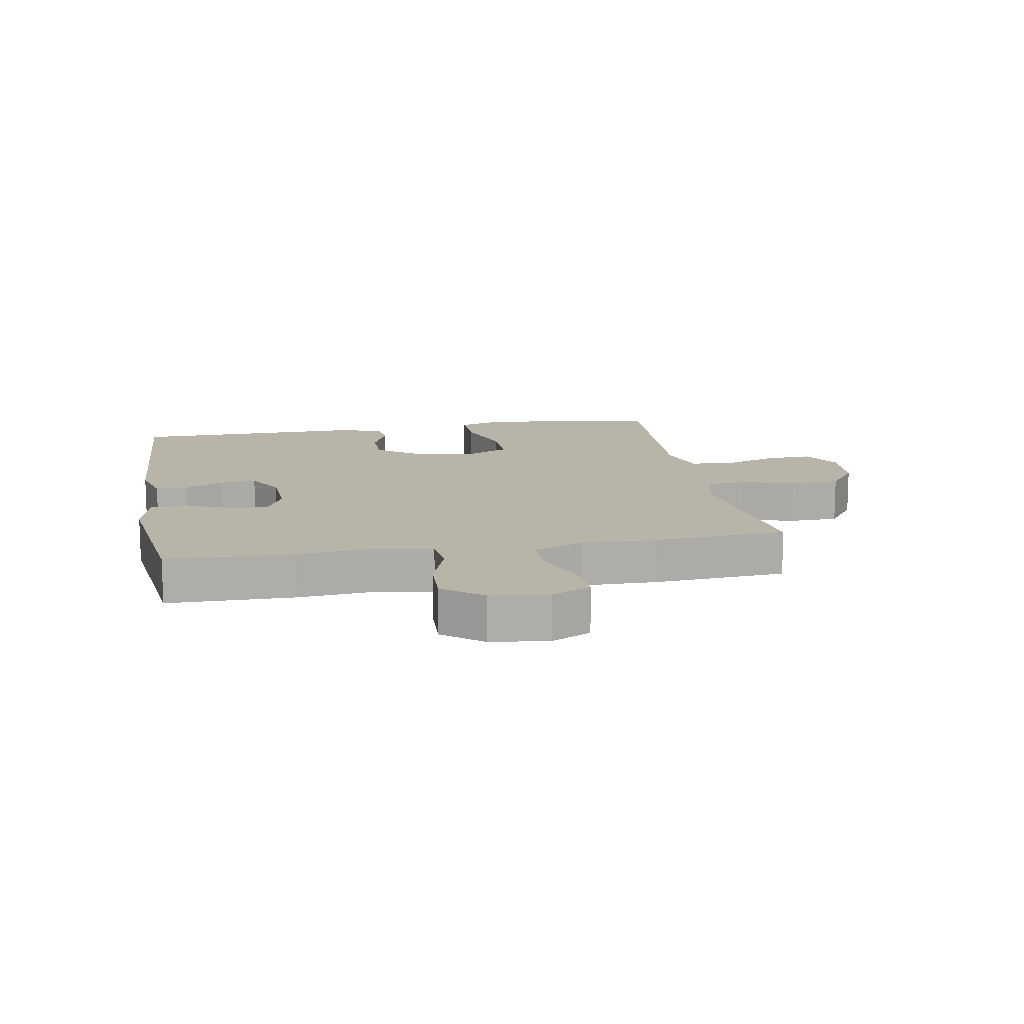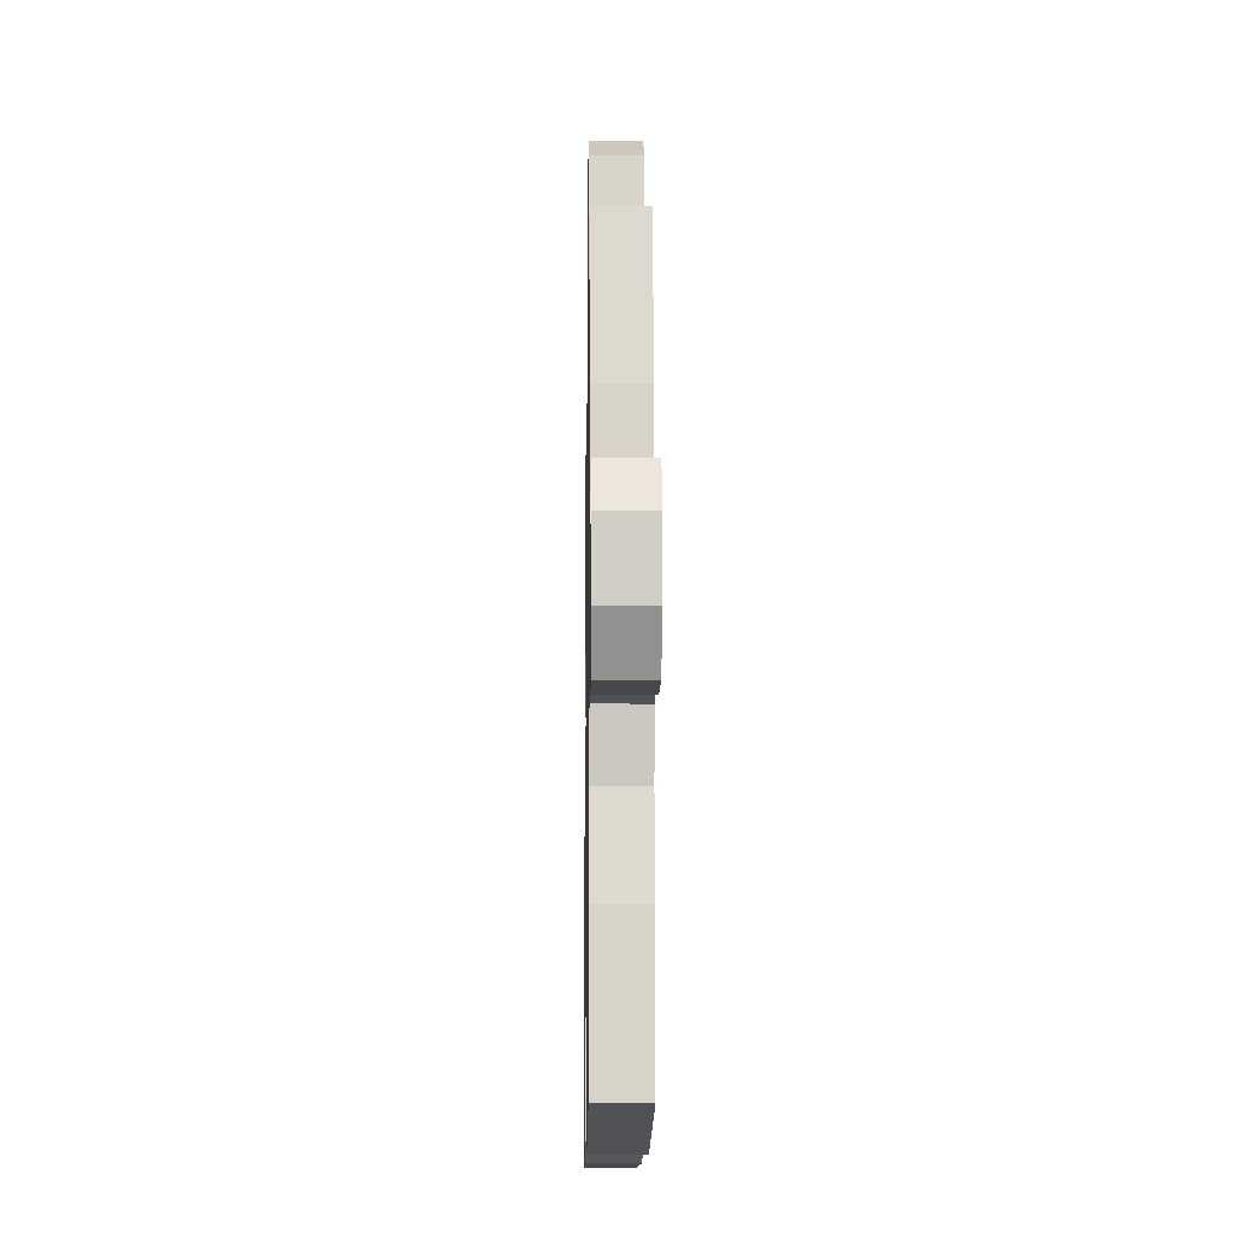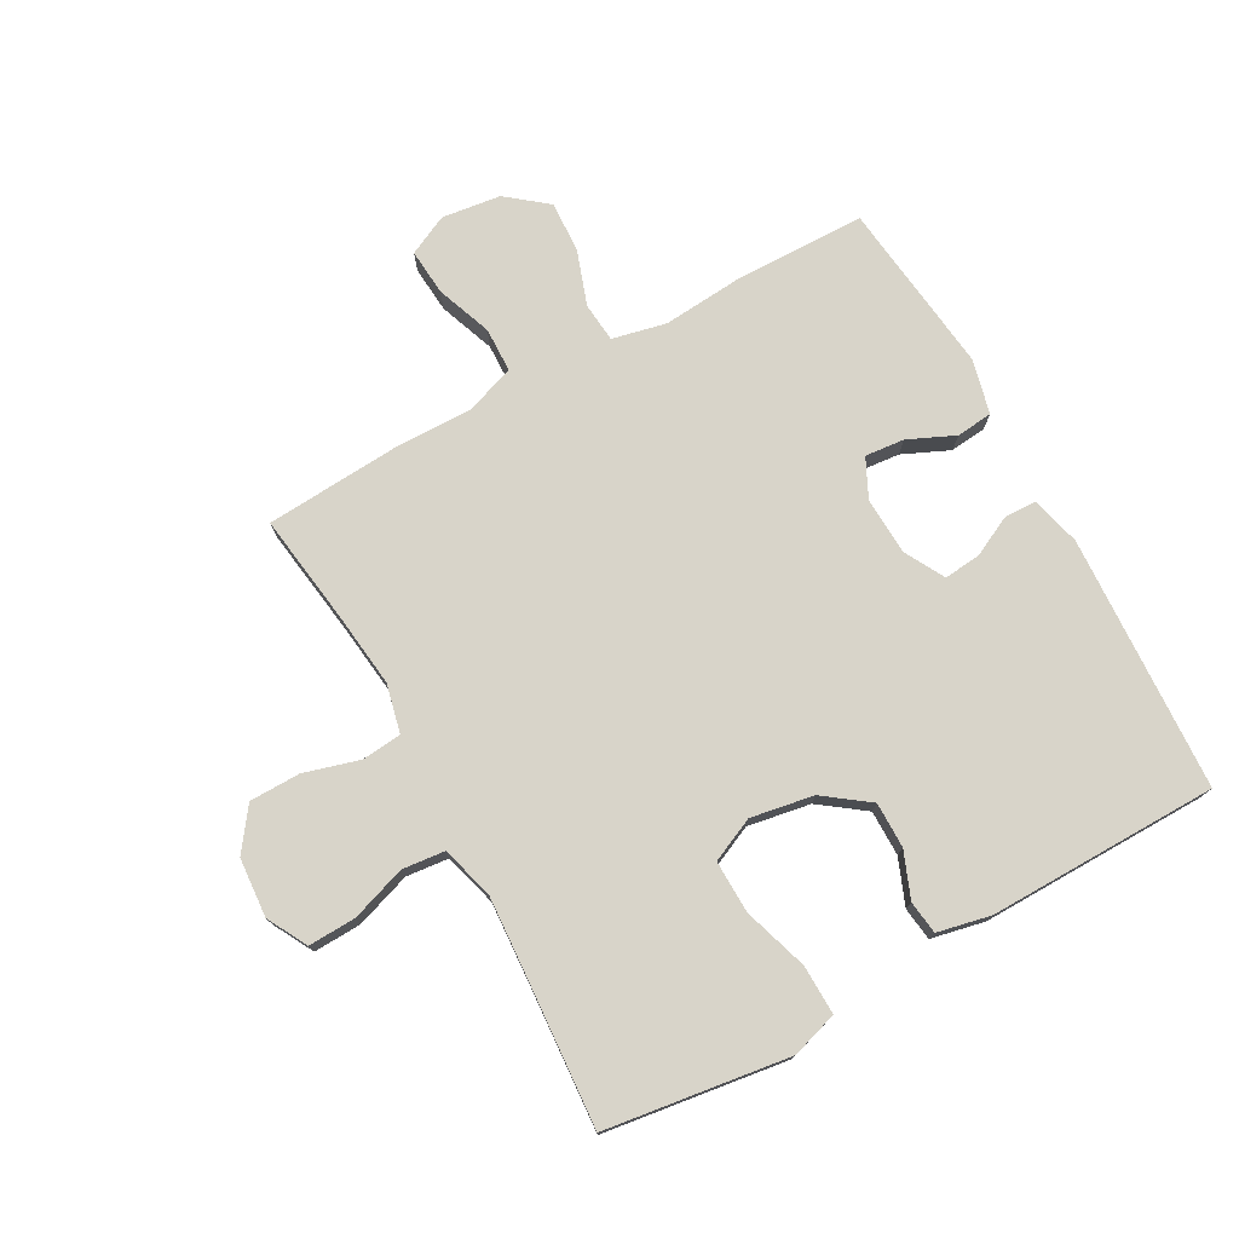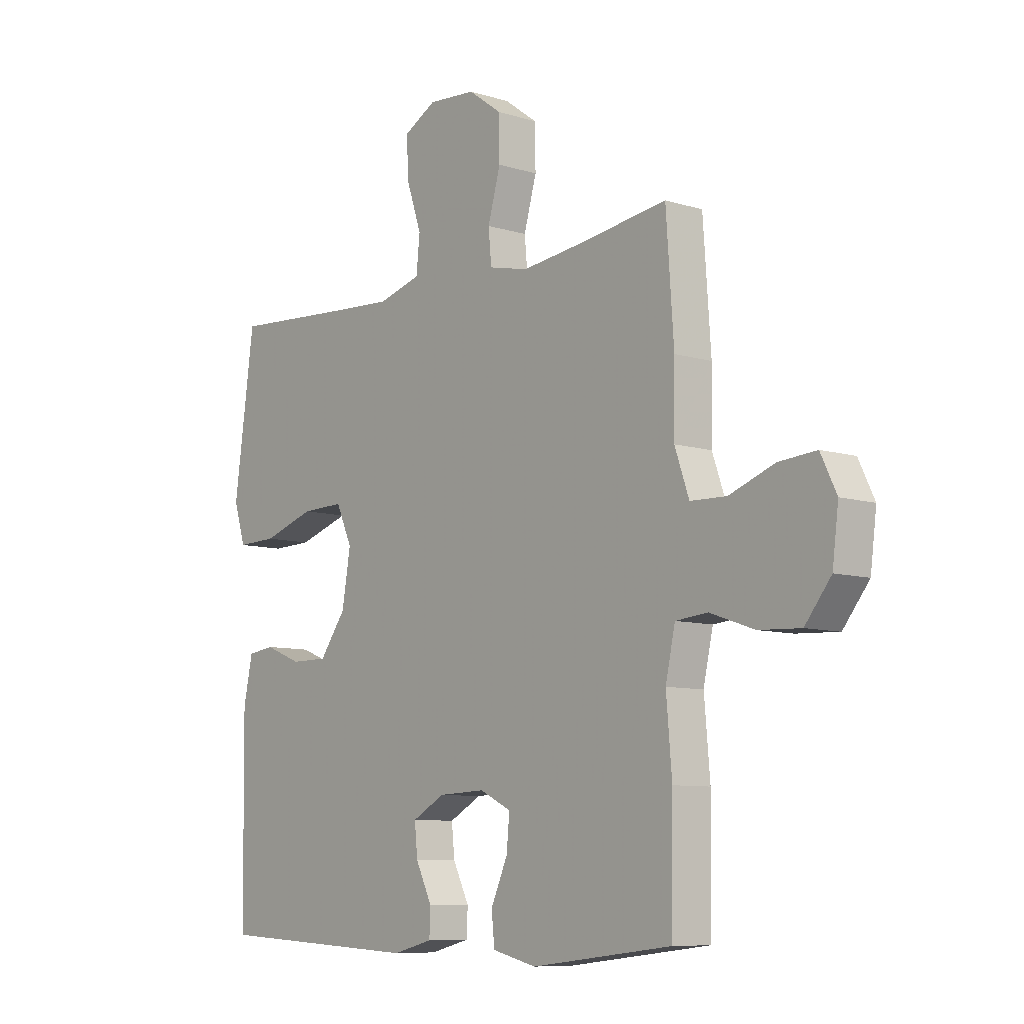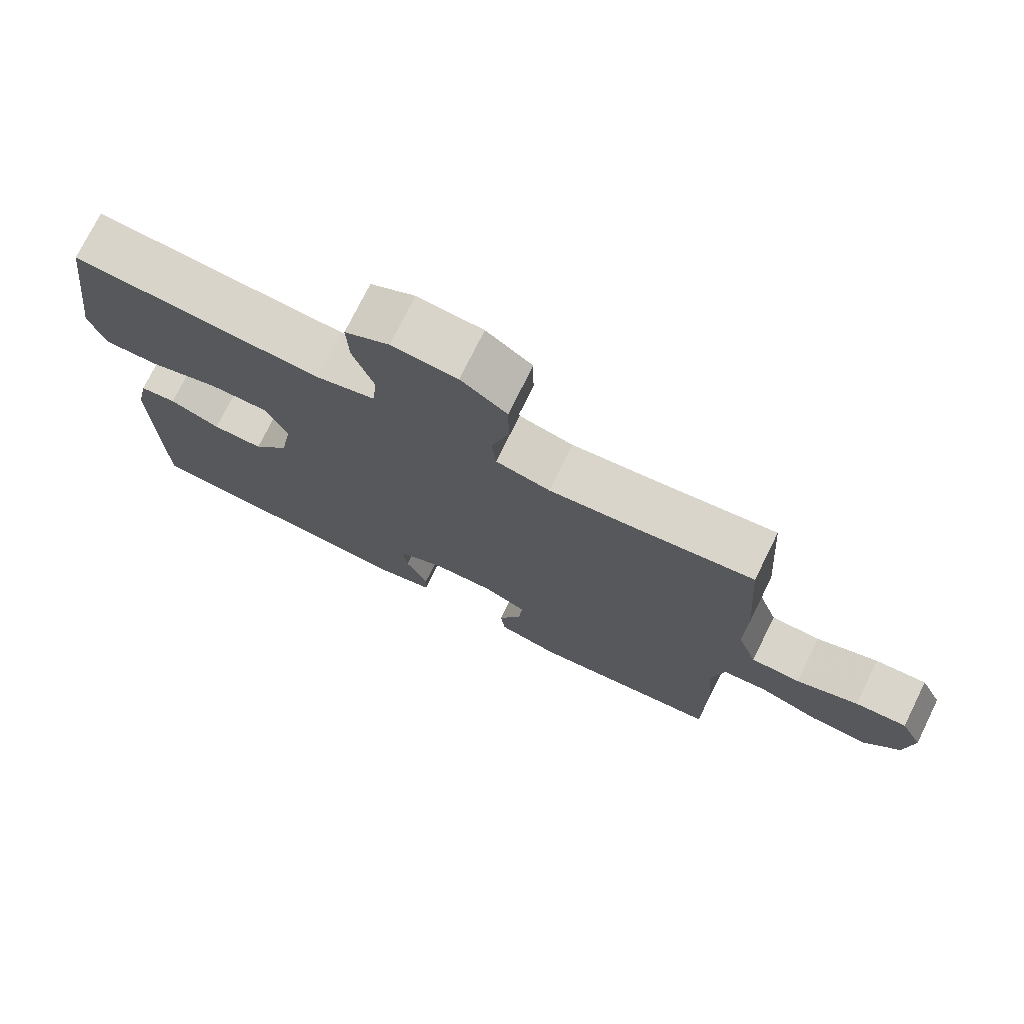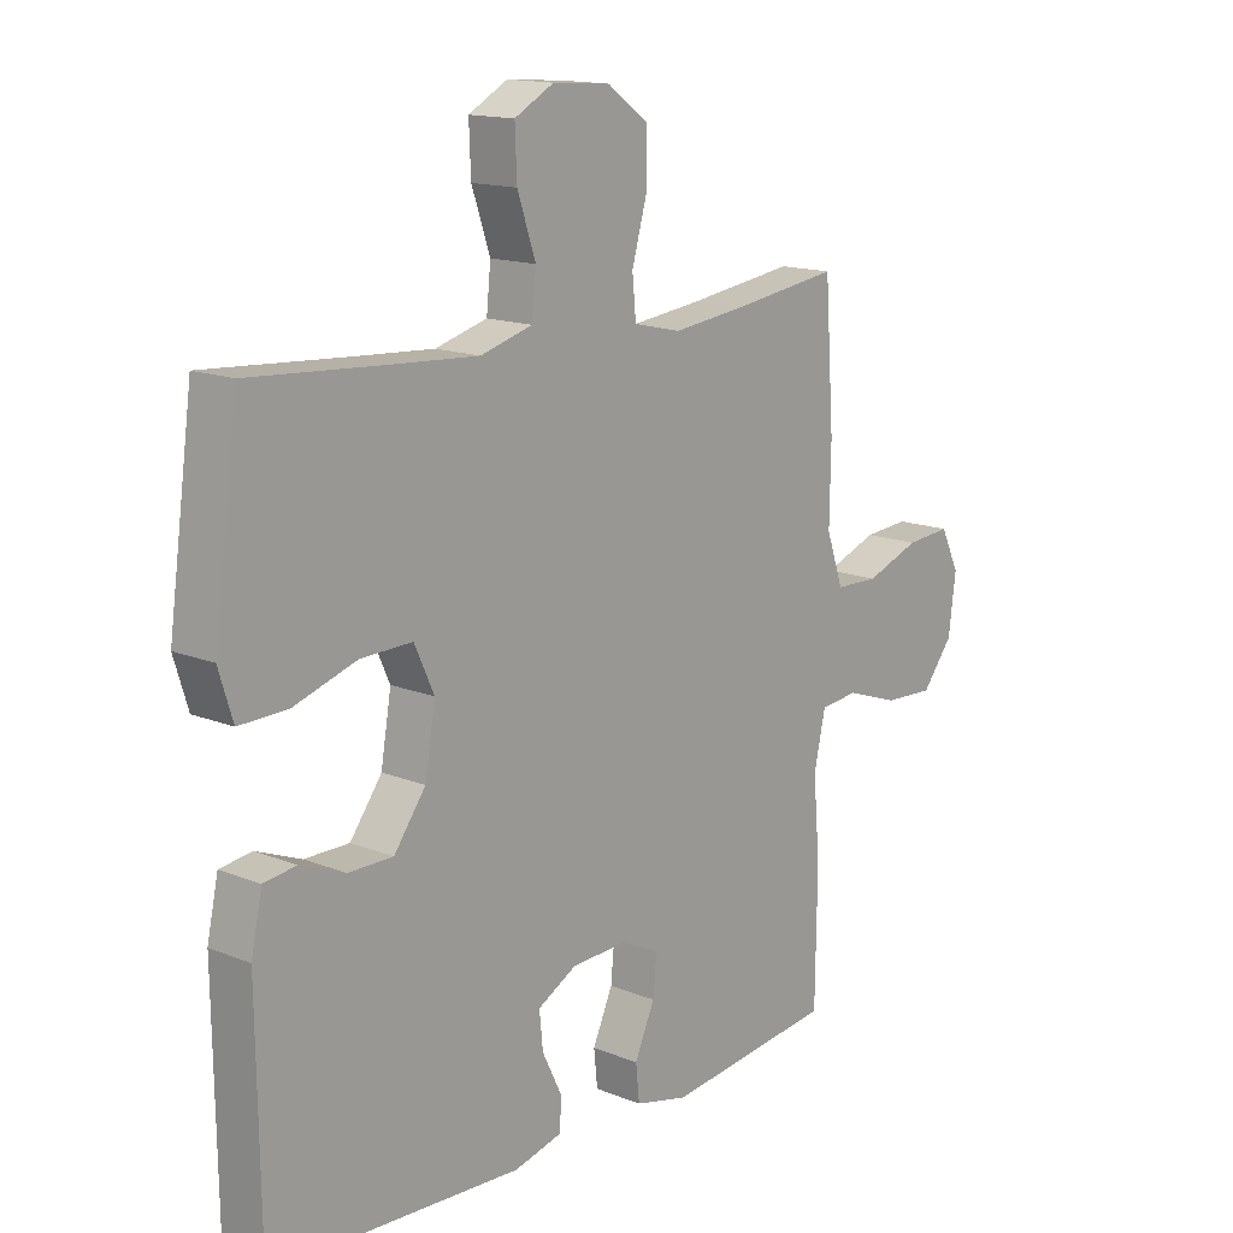
<metadata>
{"format":"obj","ext":"obj","renderer":"f3d","projection":"perspective","resolution":1024,"background":"white","views":[{"elev":13.2,"azim":-100.3,"up":"+Y"},{"elev":-14.3,"azim":-90.9,"up":"+Z"},{"elev":75.6,"azim":61.2,"up":"+Y"},{"elev":-8.6,"azim":-129.9,"up":"+Z"},{"elev":74.9,"azim":-153.7,"up":"+Z"},{"elev":14.8,"azim":130.8,"up":"+Z"}]}
</metadata>
<code>
v 0.5 0.07 -0.5
v 0.092 0.07 -0.521
v 0.013 0.07 -0.501
v 0.011 0.07 -0.45
v 0.043 0.07 -0.385
v 0.049 0.07 -0.326
v -0.015 0.07 -0.291
v -0.107 0.07 -0.287
v -0.169 0.07 -0.317
v -0.163 0.07 -0.38
v -0.13 0.07 -0.454
v -0.136 0.07 -0.512
v -0.223 0.07 -0.533
v -0.5 0.07 -0.5
v -0.503 0.07 -0.292
v -0.492 0.07 -0.162
v -0.511 0.07 -0.076
v -0.574 0.07 -0.07
v -0.661 0.07 -0.1
v -0.743 0.07 -0.104
v -0.794 0.07 -0.04
v -0.806 0.07 0.054
v -0.775 0.07 0.118
v -0.701 0.07 0.112
v -0.612 0.07 0.079
v -0.541 0.07 0.081
v -0.513 0.07 0.161
v -0.515 0.07 0.284
v -0.5 0.07 0.5
v -0.323 0.07 0.475
v -0.205 0.07 0.461
v -0.127 0.07 0.479
v -0.121 0.07 0.543
v -0.146 0.07 0.631
v -0.145 0.07 0.712
v -0.079 0.07 0.76
v 0.015 0.07 0.767
v 0.079 0.07 0.732
v 0.076 0.07 0.656
v 0.046 0.07 0.568
v 0.053 0.07 0.5
v 0.138 0.07 0.476
v 0.267 0.07 0.484
v 0.5 0.07 0.5
v 0.524 0.07 0.324
v 0.54 0.07 0.208
v 0.517 0.07 0.134
v 0.438 0.07 0.136
v 0.335 0.07 0.169
v 0.251 0.07 0.171
v 0.219 0.07 0.101
v 0.236 0.07 0.001
v 0.288 0.07 -0.07
v 0.361 0.07 -0.07
v 0.434 0.07 -0.041
v 0.487 0.07 -0.048
v 0.505 0.07 -0.133
v 0.5 0 -0.5
v 0.092 0 -0.521
v 0.013 0 -0.501
v 0.011 0 -0.45
v 0.043 0 -0.385
v 0.049 0 -0.326
v -0.015 0 -0.291
v -0.107 0 -0.287
v -0.169 0 -0.317
v -0.163 0 -0.38
v -0.13 0 -0.454
v -0.136 0 -0.512
v -0.223 0 -0.533
v -0.5 0 -0.5
v -0.503 0 -0.292
v -0.492 0 -0.162
v -0.511 0 -0.076
v -0.574 0 -0.07
v -0.661 0 -0.1
v -0.743 0 -0.104
v -0.794 0 -0.04
v -0.806 0 0.054
v -0.775 0 0.118
v -0.701 0 0.112
v -0.612 0 0.079
v -0.541 0 0.081
v -0.513 0 0.161
v -0.515 0 0.284
v -0.5 0 0.5
v -0.323 0 0.475
v -0.205 0 0.461
v -0.127 0 0.479
v -0.121 0 0.543
v -0.146 0 0.631
v -0.145 0 0.712
v -0.079 0 0.76
v 0.015 0 0.767
v 0.079 0 0.732
v 0.076 0 0.656
v 0.046 0 0.568
v 0.053 0 0.5
v 0.138 0 0.476
v 0.267 0 0.484
v 0.5 0 0.5
v 0.524 0 0.324
v 0.54 0 0.208
v 0.517 0 0.134
v 0.438 0 0.136
v 0.335 0 0.169
v 0.251 0 0.171
v 0.219 0 0.101
v 0.236 0 0.001
v 0.288 0 -0.07
v 0.361 0 -0.07
v 0.434 0 -0.041
v 0.487 0 -0.048
v 0.505 0 -0.133
f 3 4 5
f 2 3 5
f 1 2 5
f 57 1 5
f 56 57 5
f 55 56 5
f 54 55 5
f 53 54 5 6
f 52 53 6 7
f 51 52 7 8
f 50 51 8 9
f 47 48 49
f 46 47 49
f 45 46 49
f 45 49 50
f 44 45 50
f 43 44 50
f 42 43 50 9
f 38 39 40
f 37 38 40
f 36 37 40
f 35 36 40
f 34 35 40
f 33 34 40
f 32 33 40 41
f 41 42 9
f 32 41 9
f 31 32 9
f 27 28 29 30
f 30 31 9
f 27 30 9
f 26 27 9
f 23 24 25
f 22 23 25
f 21 22 25
f 20 21 25
f 19 20 25
f 18 19 25
f 17 18 25 26
f 14 15 16
f 13 14 16
f 12 13 16
f 11 12 16
f 10 11 16
f 16 17 26
f 10 16 26
f 9 10 26
f 62 61 60
f 62 60 59
f 62 59 58
f 62 58 114
f 62 114 113
f 62 113 112
f 62 112 111
f 63 62 111 110
f 64 63 110 109
f 65 64 109 108
f 66 65 108 107
f 106 105 104
f 106 104 103
f 106 103 102
f 107 106 102
f 107 102 101
f 107 101 100
f 66 107 100 99
f 97 96 95
f 97 95 94
f 97 94 93
f 97 93 92
f 97 92 91
f 97 91 90
f 98 97 90 89
f 66 99 98
f 66 98 89
f 66 89 88
f 87 86 85 84
f 66 88 87
f 66 87 84
f 66 84 83
f 82 81 80
f 82 80 79
f 82 79 78
f 82 78 77
f 82 77 76
f 82 76 75
f 83 82 75 74
f 73 72 71
f 73 71 70
f 73 70 69
f 73 69 68
f 73 68 67
f 83 74 73
f 83 73 67
f 83 67 66
f 1 58 59 2
f 2 59 60 3
f 3 60 61 4
f 4 61 62 5
f 5 62 63 6
f 6 63 64 7
f 7 64 65 8
f 8 65 66 9
f 9 66 67 10
f 10 67 68 11
f 11 68 69 12
f 12 69 70 13
f 13 70 71 14
f 14 71 72 15
f 15 72 73 16
f 16 73 74 17
f 17 74 75 18
f 18 75 76 19
f 19 76 77 20
f 20 77 78 21
f 21 78 79 22
f 22 79 80 23
f 23 80 81 24
f 24 81 82 25
f 25 82 83 26
f 26 83 84 27
f 27 84 85 28
f 28 85 86 29
f 29 86 87 30
f 30 87 88 31
f 31 88 89 32
f 32 89 90 33
f 33 90 91 34
f 34 91 92 35
f 35 92 93 36
f 36 93 94 37
f 37 94 95 38
f 38 95 96 39
f 39 96 97 40
f 40 97 98 41
f 41 98 99 42
f 42 99 100 43
f 43 100 101 44
f 44 101 102 45
f 45 102 103 46
f 46 103 104 47
f 47 104 105 48
f 48 105 106 49
f 49 106 107 50
f 50 107 108 51
f 51 108 109 52
f 52 109 110 53
f 53 110 111 54
f 54 111 112 55
f 55 112 113 56
f 56 113 114 57
f 57 114 58 1

</code>
